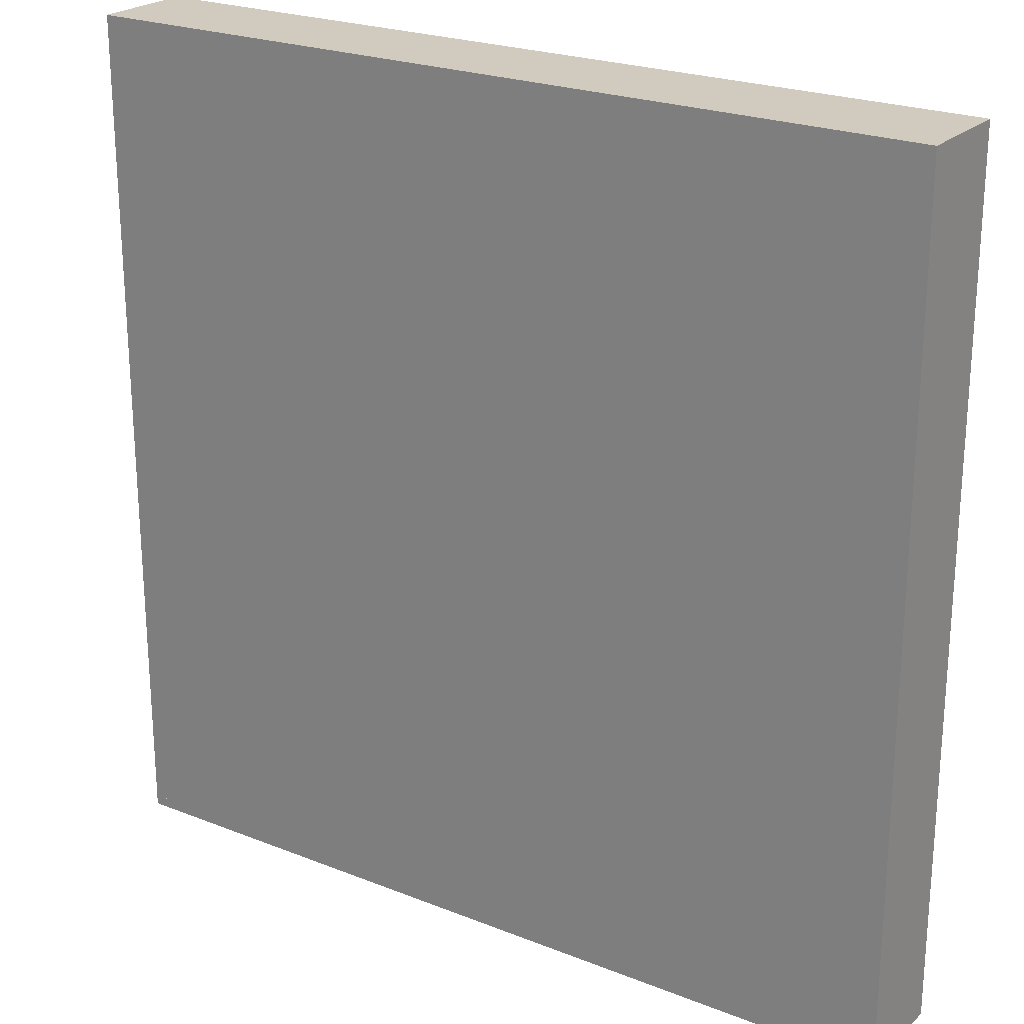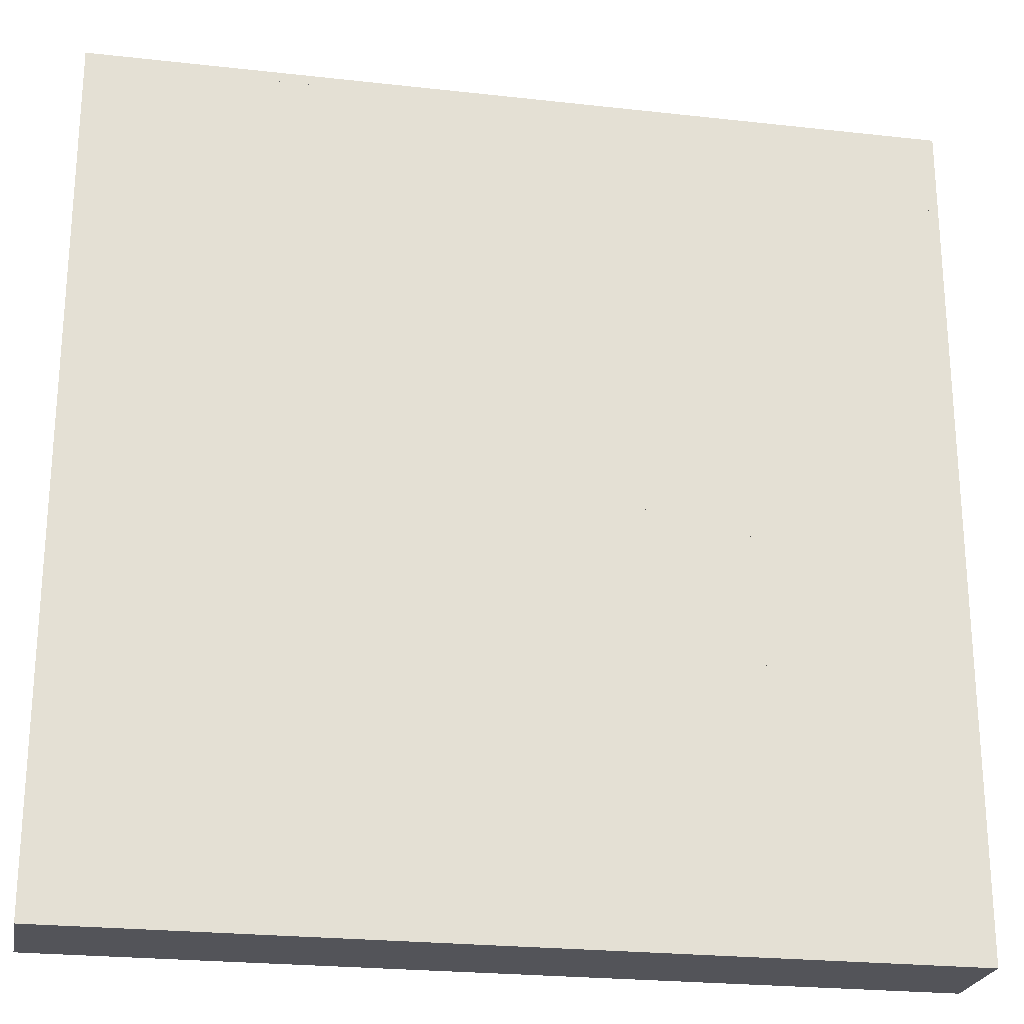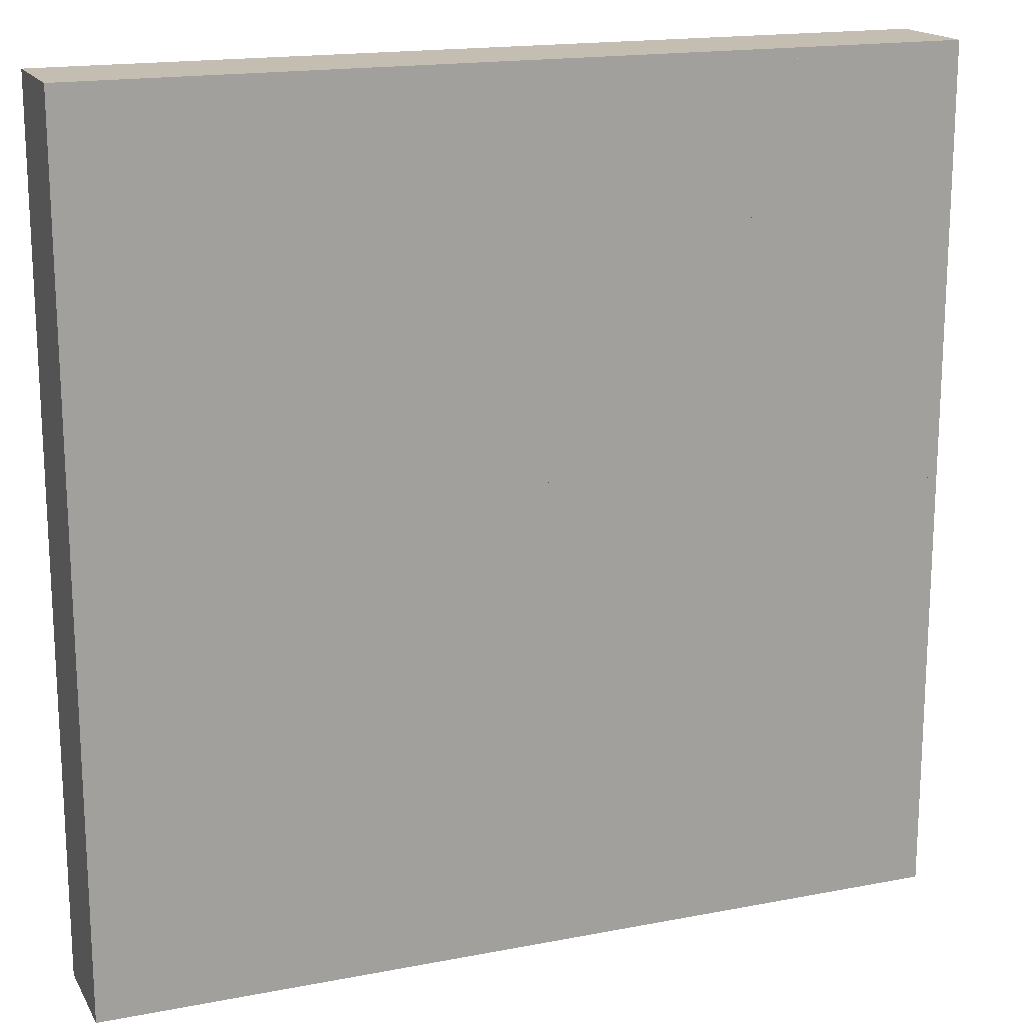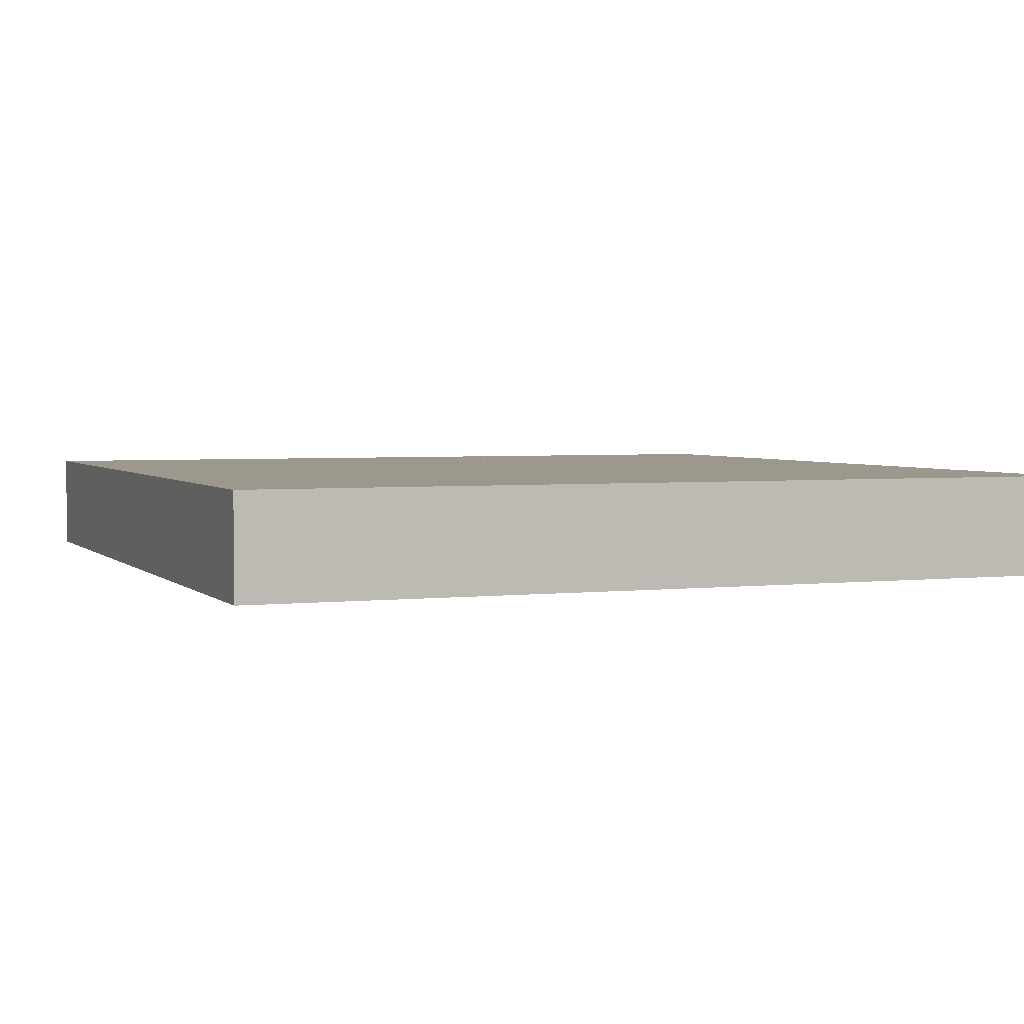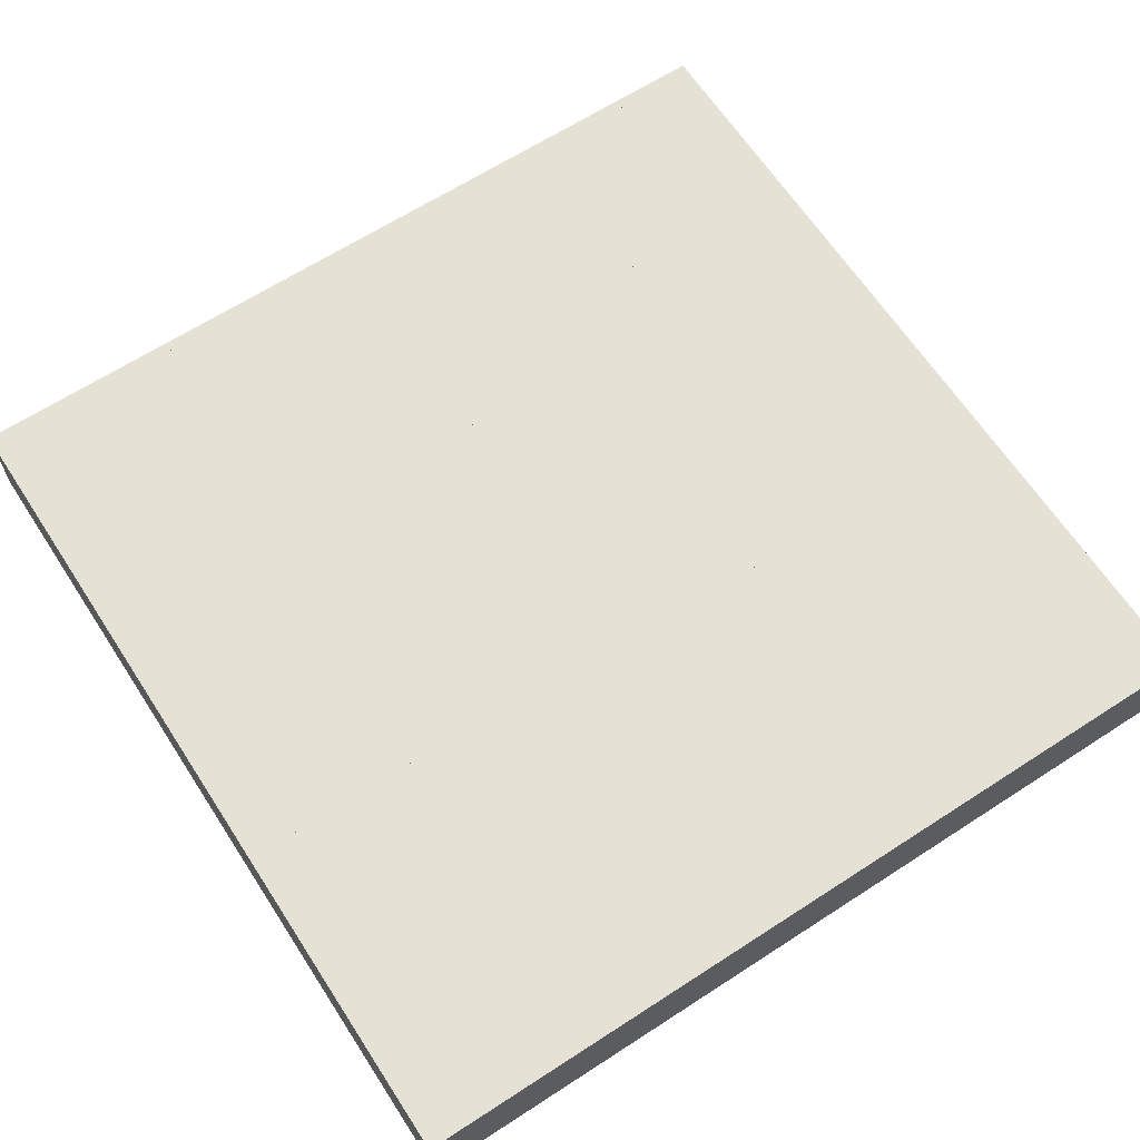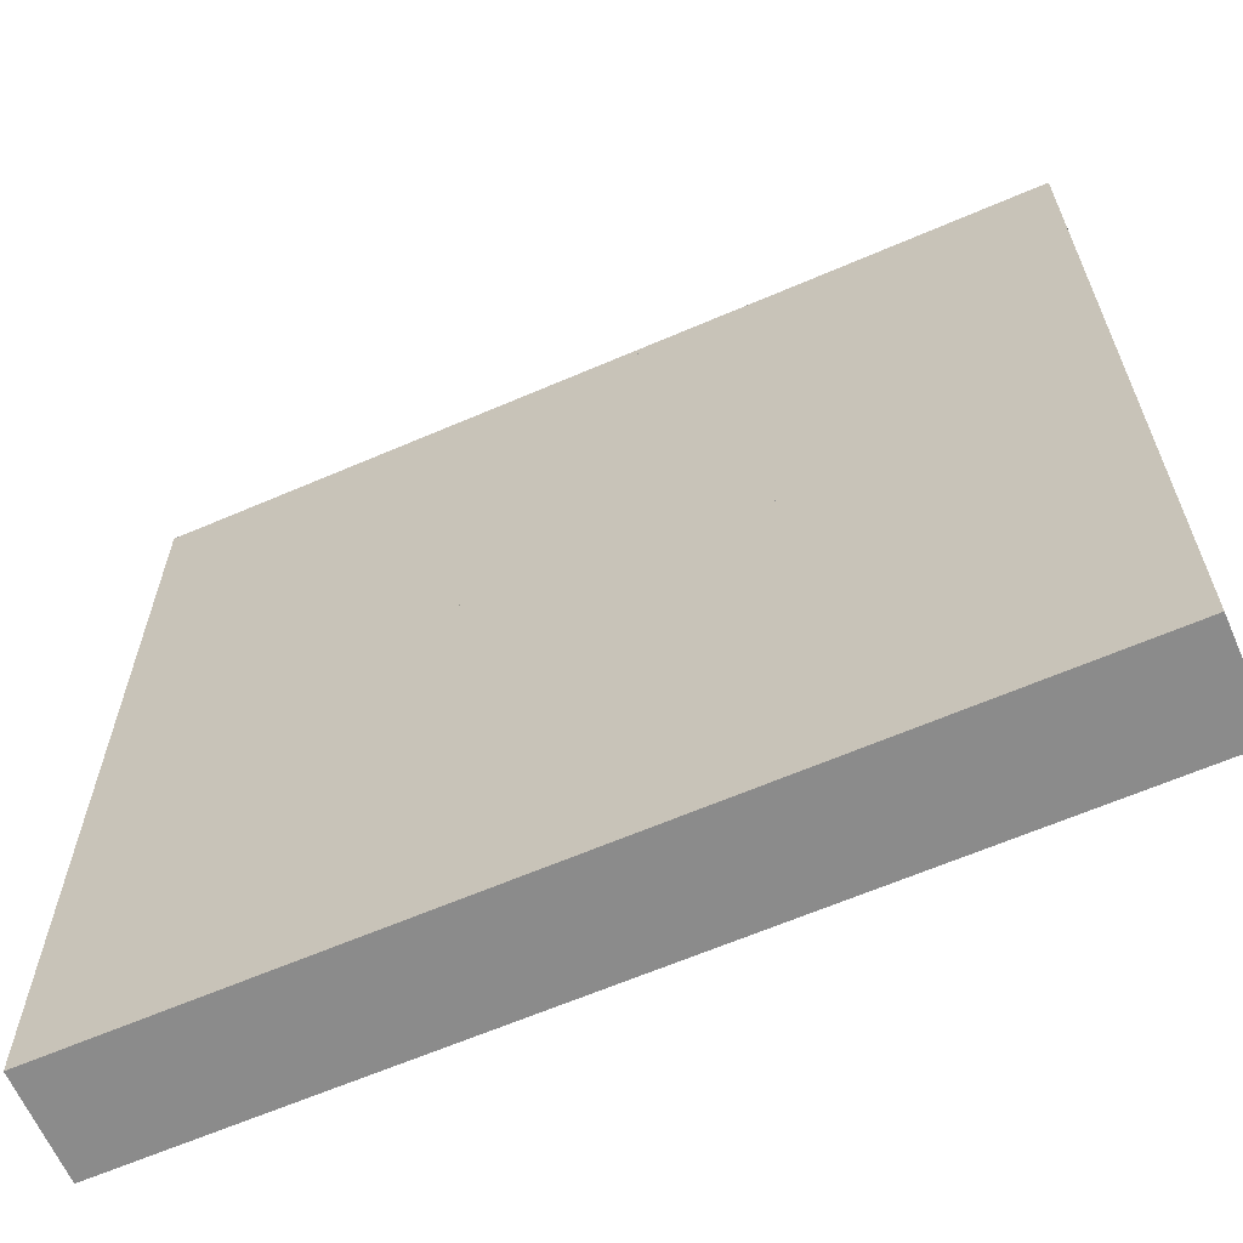
<metadata>
{"format":"obj","ext":"obj","renderer":"f3d","projection":"perspective","resolution":1024,"background":"white","views":[{"elev":23.3,"azim":33.8,"up":"+Z"},{"elev":-23.8,"azim":169.4,"up":"+Z"},{"elev":17.2,"azim":158.9,"up":"+Z"},{"elev":3.2,"azim":158.4,"up":"+Y"},{"elev":64.9,"azim":-123.1,"up":"+Y"},{"elev":-63.9,"azim":23.5,"up":"+Z"}]}
</metadata>
<code>
o Room
v 0 3 0
v 0 0 0
v 25 3 0
v 25 0 0
v 25 3 -25
v 25 0 -25
v 0 3 -25
v 0 0 -25
v -0.3 3 0.3
v -0.3 0 0.3
v 25.3 3 0.3
v 25.3 0 0.3
v 25.3 3 -25.3
v 25.3 0 -25.3
v -0.3 3 -25.3
v -0.3 0 -25.3
f 1 3 4 2
f 3 5 6 4
f 5 7 8 6
f 1 2 8 7
f 9 10 12 11
f 11 12 14 13
f 13 14 16 15
f 9 15 16 10
f 3 1 9 11
f 5 3 11 13
f 7 5 13 15
f 6 8 16 14
f 4 6 14 12
f 2 4 12 10
f 8 2 10 16
f 1 7 15 9
o Room.001
v 0 3 -11
v 0 0 -11
v 3 3 -11
v 3 0 -11
v 3 3 -22
v 3 0 -22
v 6 3 -22
v 6 0 -22
v 6 3 -3
v 6 0 -3
v 12 3 -3
v 12 0 -3
v 12 3 -13
v 12 0 -13
v 20 3 -13
v 20 0 -13
v 20 3 -3
v 20 0 -3
v 0 3 -10.7
v 0 0 -10.7
v 3.3 3 -10.7
v 3.3 0 -10.7
v 3.3 3 -21.7
v 3.3 0 -21.7
v 5.7 3 -21.7
v 5.7 0 -21.7
v 5.7 3 -2.7
v 5.7 0 -2.7
v 12.3 3 -2.7
v 12.3 0 -2.7
v 12.3 3 -12.7
v 12.3 0 -12.7
v 19.7 3 -12.7
v 19.7 0 -12.7
v 19.7 3 -3
v 19.7 0 -3
f 17 19 20 18
f 19 21 22 20
f 21 23 24 22
f 23 25 26 24
f 25 27 28 26
f 27 29 30 28
f 29 31 32 30
f 31 33 34 32
f 35 36 38 37
f 37 38 40 39
f 39 40 42 41
f 41 42 44 43
f 43 44 46 45
f 45 46 48 47
f 47 48 50 49
f 49 50 52 51
f 17 18 36 35
f 19 17 35 37
f 21 19 37 39
f 23 21 39 41
f 25 23 41 43
f 24 26 44 42
f 27 25 43 45
f 26 28 46 44
f 22 24 42 40
f 29 27 45 47
f 31 29 47 49
f 33 31 49 51
f 34 33 51 52
f 18 20 38 36
f 28 30 48 46
f 20 22 40 38
f 32 34 52 50
f 30 32 50 48
o Room.002
v 9 3 -25
v 9 0 -25
v 9 3 -6
v 9 0 -6
v 9.3 3 -25
v 9.3 0 -25
v 9.3 3 -6
v 9.3 0 -6
f 53 54 56 55
f 57 59 60 58
f 54 53 57 58
f 53 55 59 57
f 55 56 60 59
f 56 54 58 60
o Room.003
v 14.18 2.7 -21.38
v 14.18 0 -21.38
v 19.18 2.7 -21.38
v 19.18 0 -21.38
v 19.18 2.7 -14.38
v 19.18 0 -14.38
v 14.18 2.7 -21.68
v 14.18 0 -21.68
v 19.48 2.7 -21.68
v 19.48 0 -21.68
v 19.48 2.7 -14.38
v 19.48 0 -14.38
f 61 62 64 63
f 63 64 66 65
f 67 69 70 68
f 69 71 72 70
f 62 61 67 68
f 61 63 69 67
f 63 65 71 69
f 65 66 72 71
f 64 62 68 70
f 66 64 70 72
o Floor
v 0 0 0
v 25 0 0
v 25 0 -25
v 0 0 -25
f 73 74 75 76
o Ceiling
v 0 3 0
v 25 3 0
v 25 3 -25
v 0 3 -25
f 77 78 79 80

</code>
